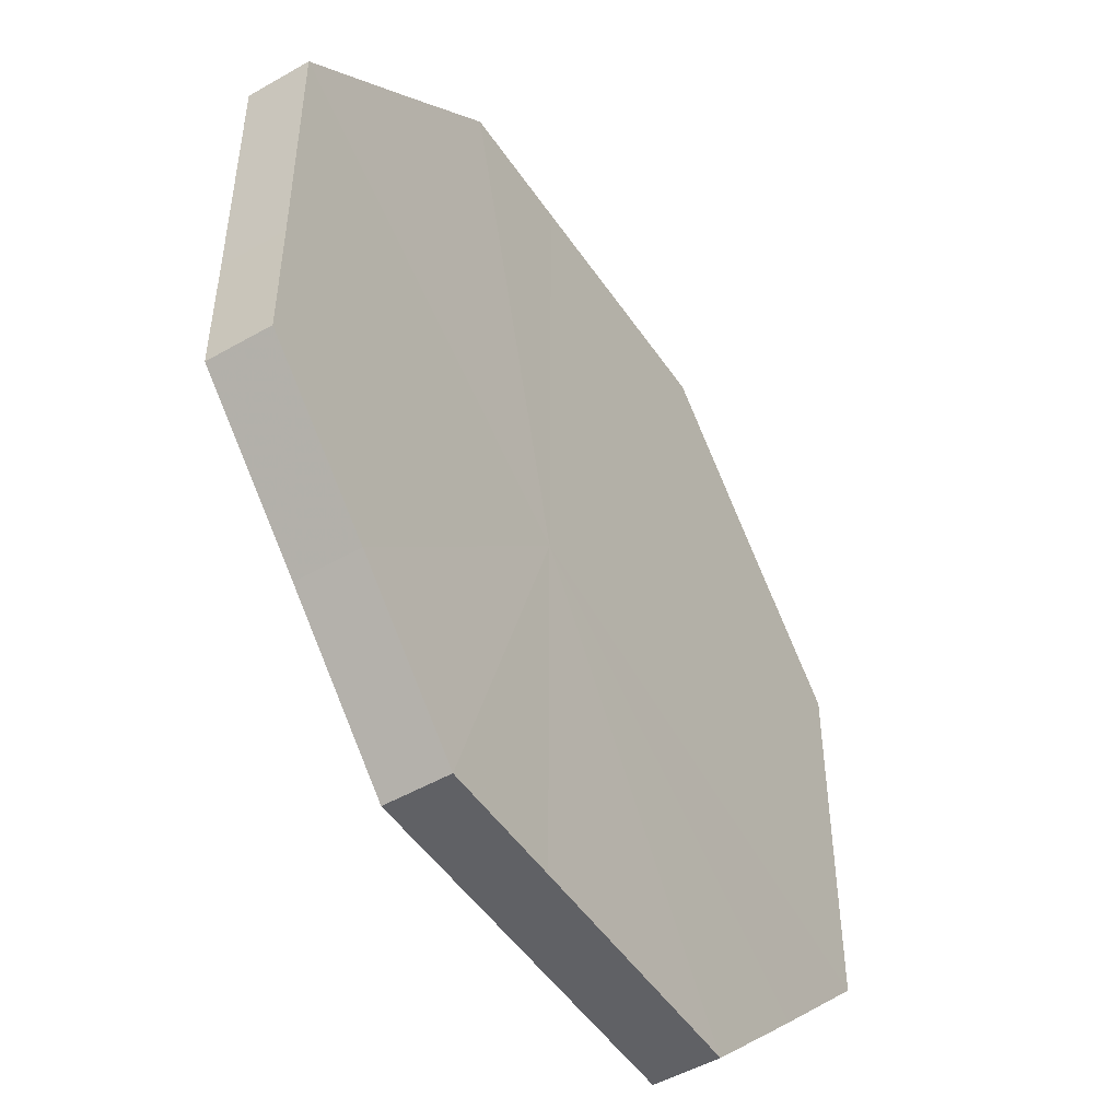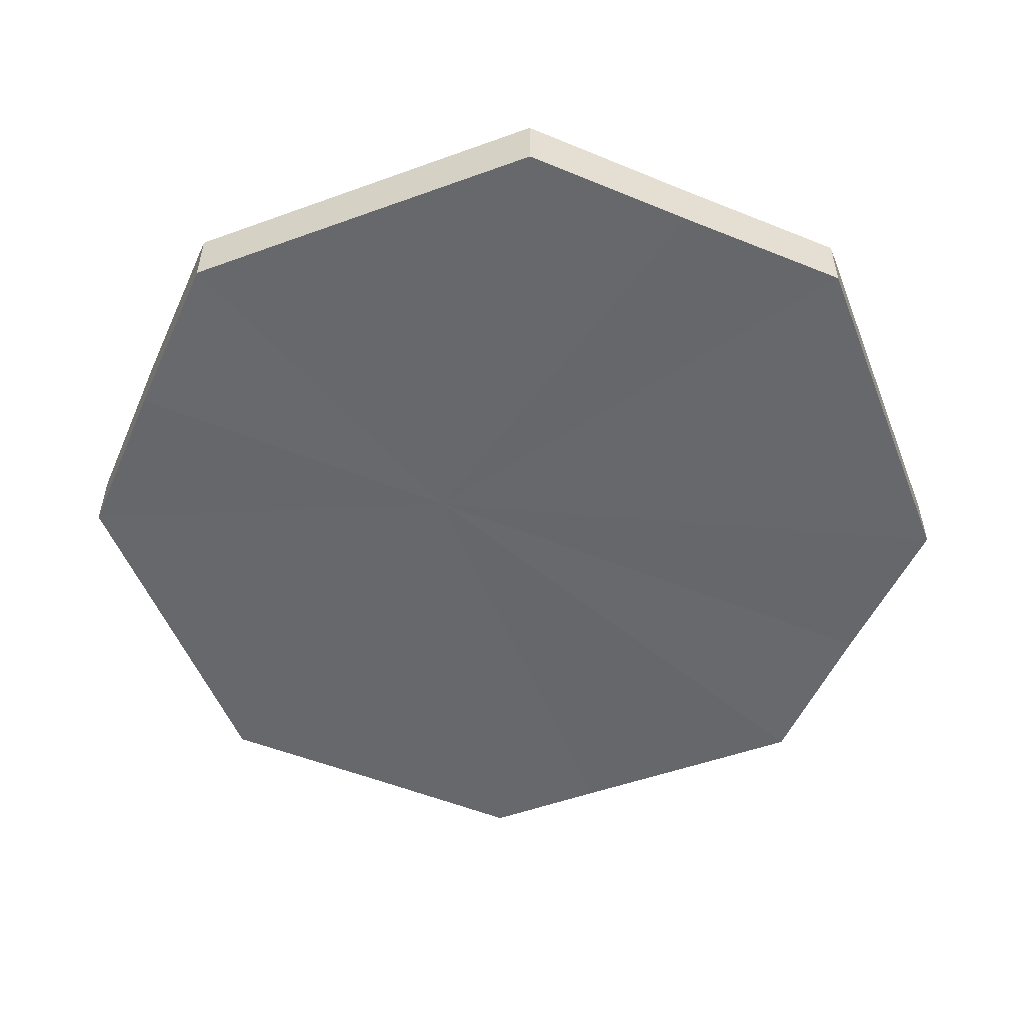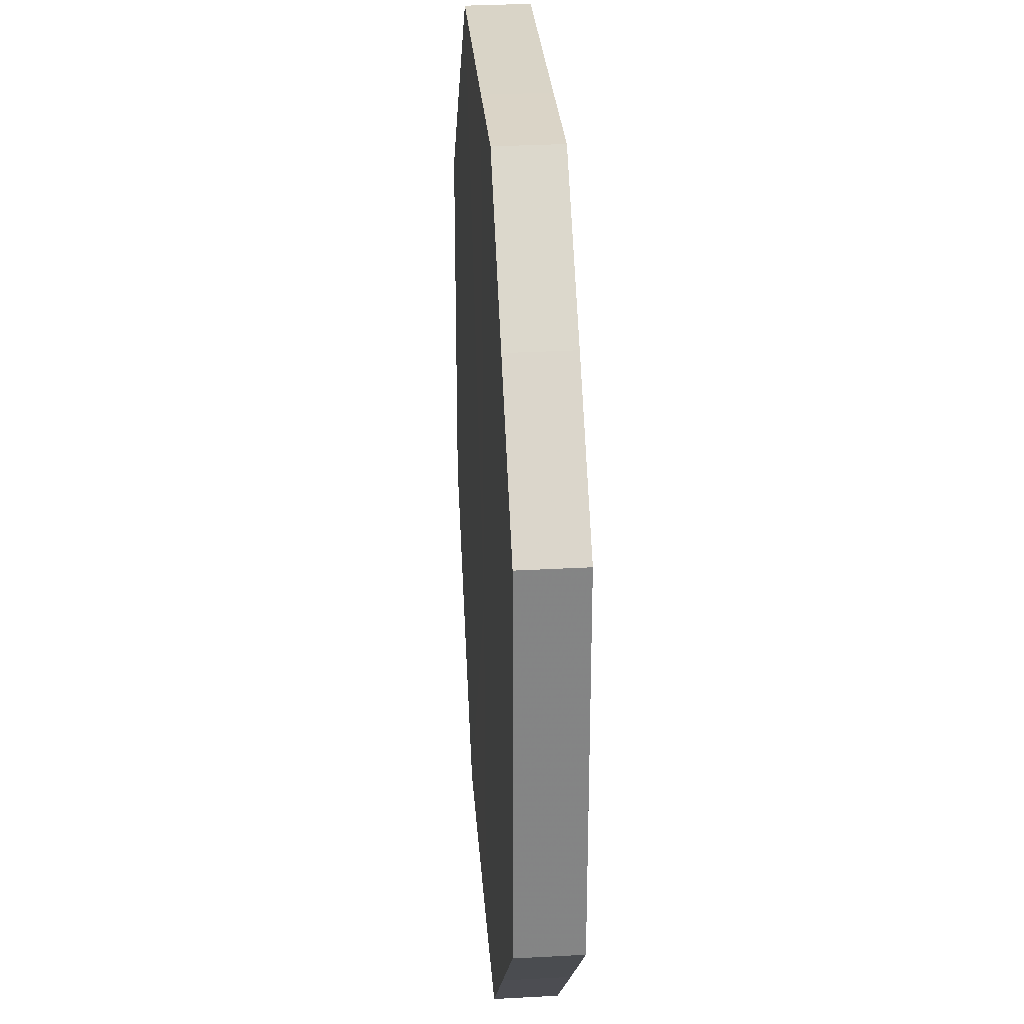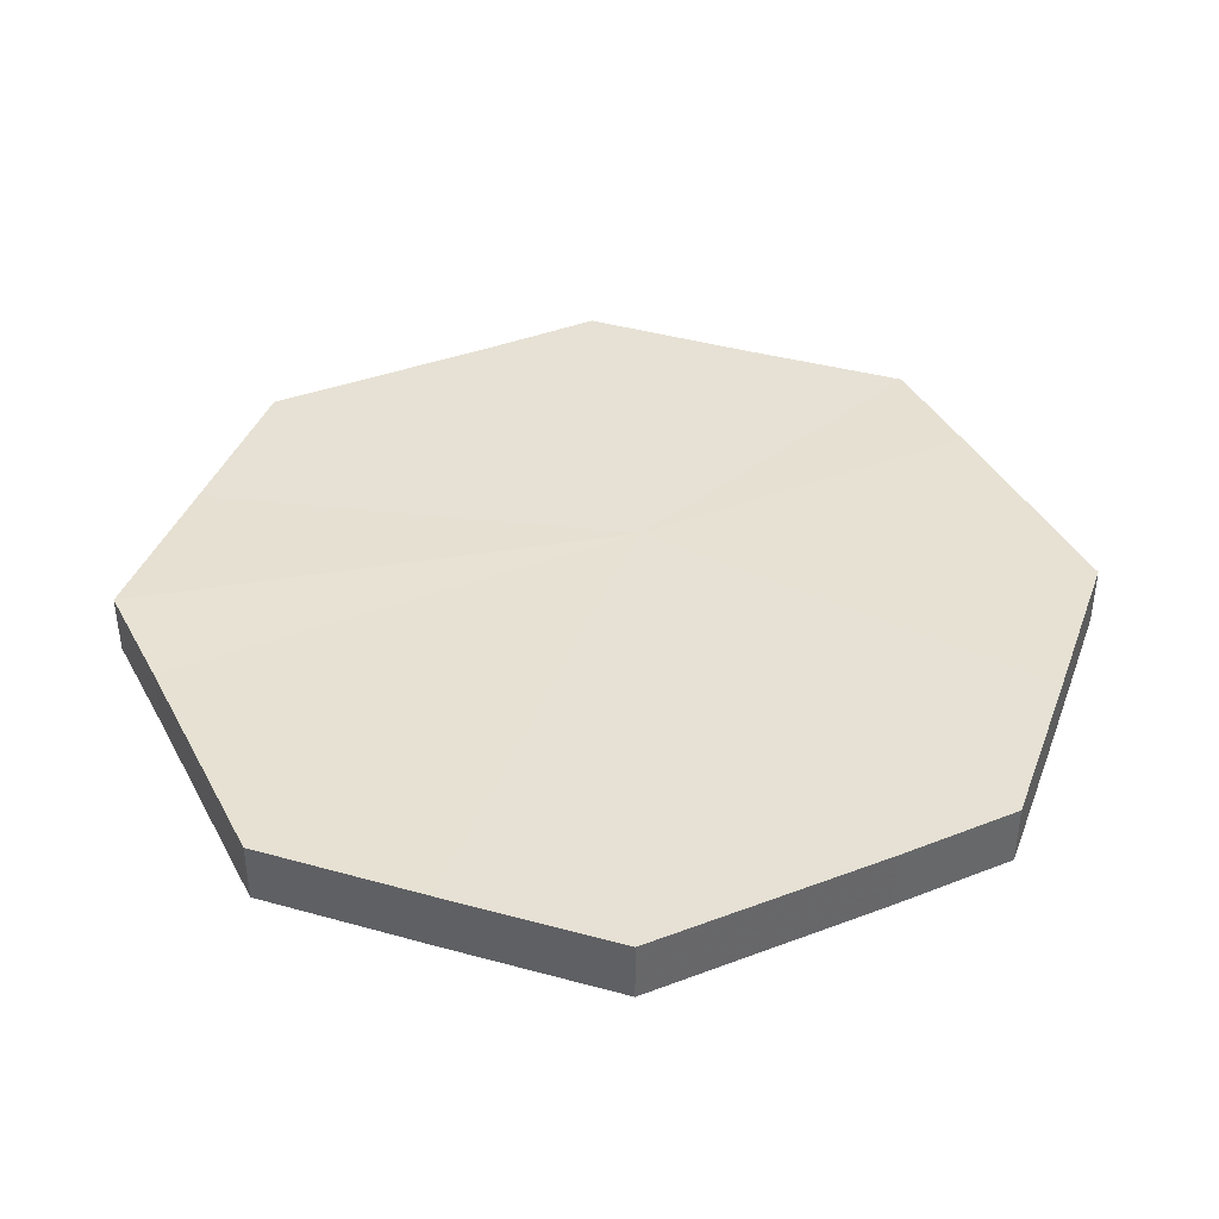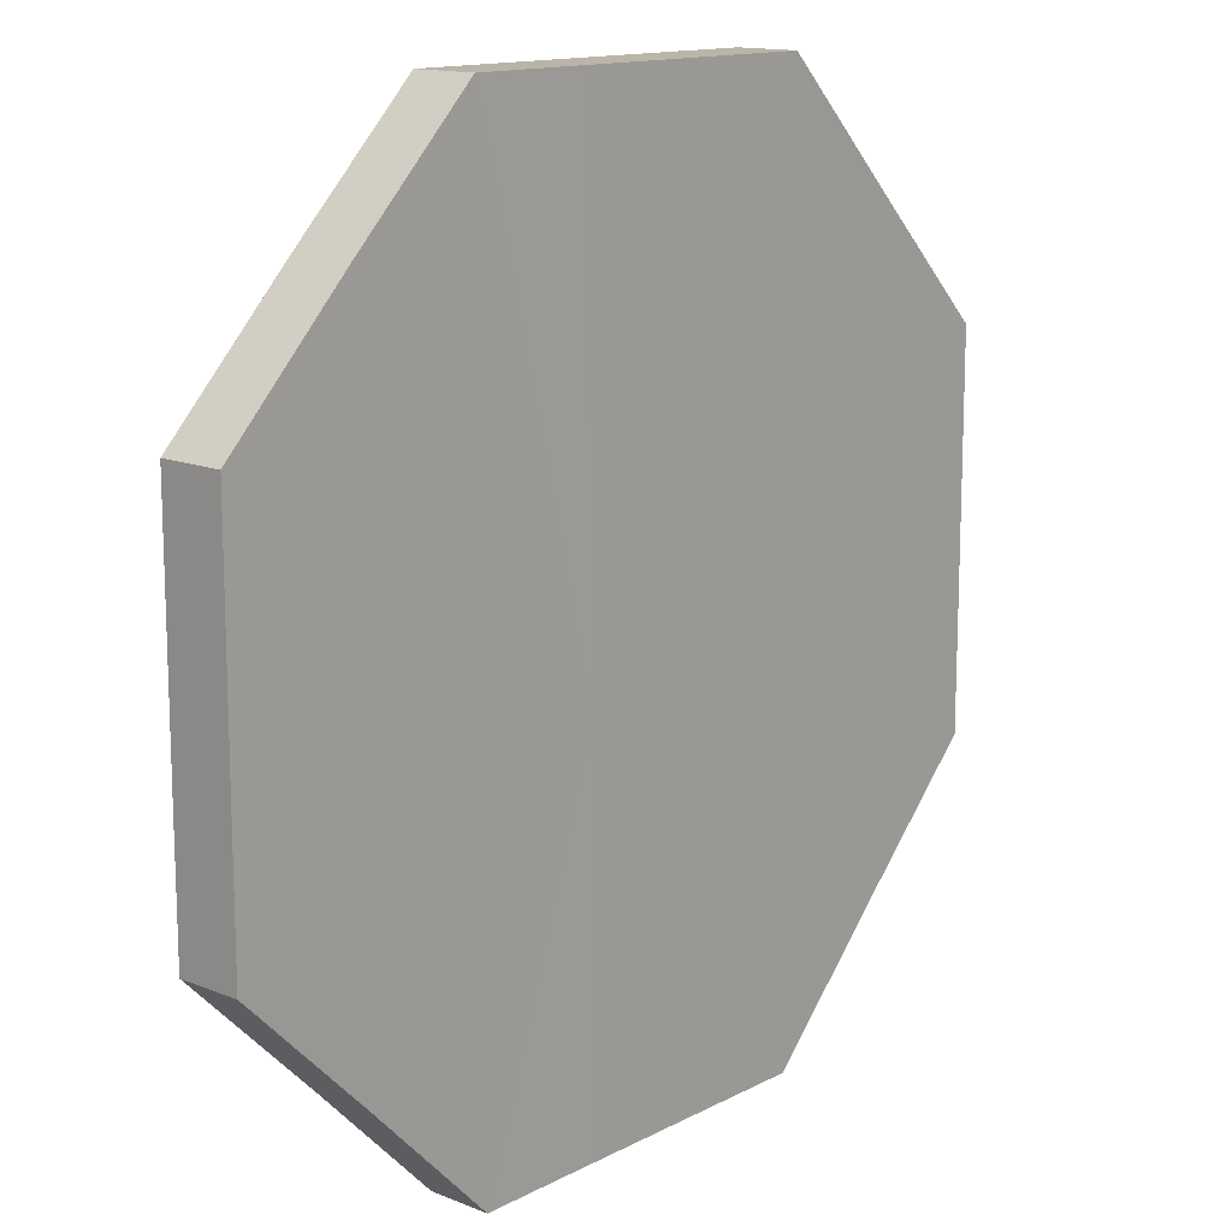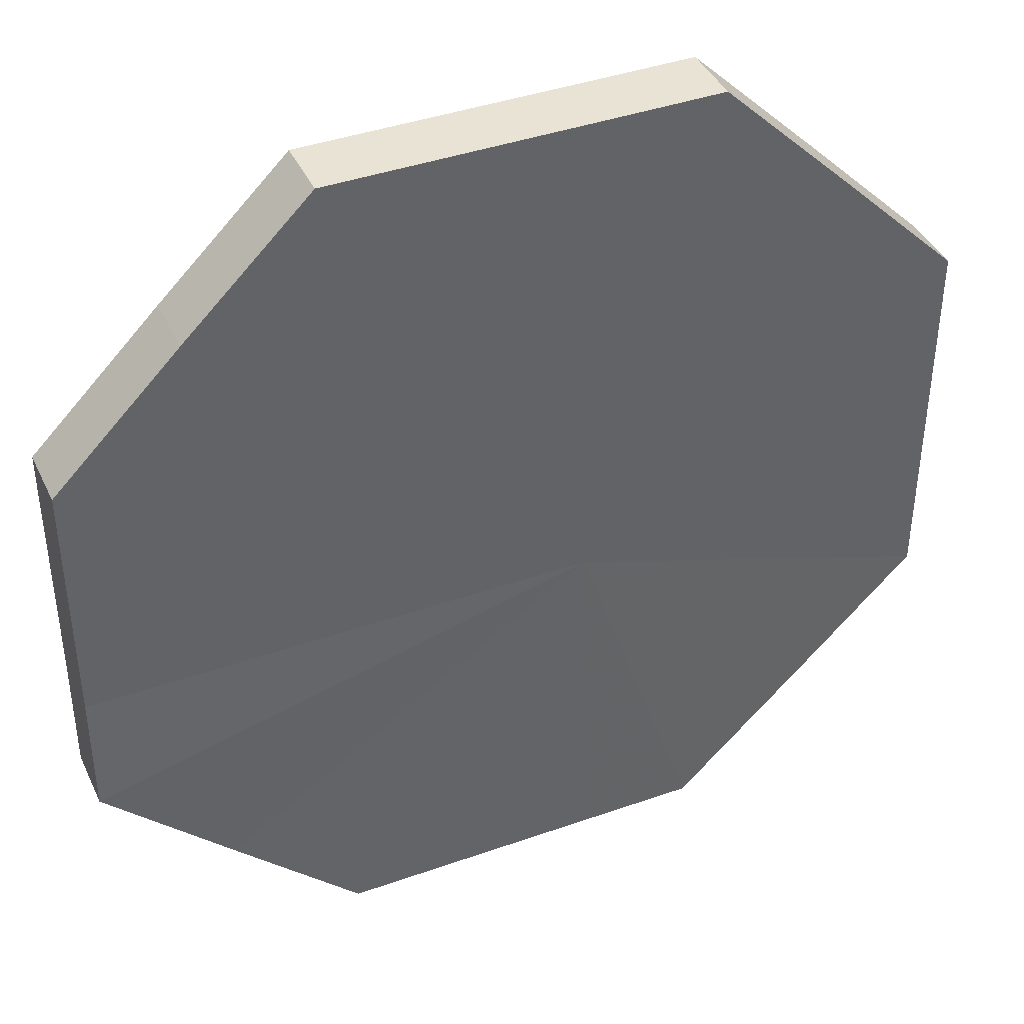
<metadata>
{"format":"obj","ext":"obj","renderer":"f3d","projection":"perspective","resolution":1024,"background":"white","views":[{"elev":-49.4,"azim":-57.5,"up":"+Y"},{"elev":-52.3,"azim":21.3,"up":"+Z"},{"elev":28.8,"azim":-94.1,"up":"+Y"},{"elev":39.1,"azim":154.4,"up":"+Z"},{"elev":13.9,"azim":-49.3,"up":"+Y"},{"elev":41.0,"azim":156.7,"up":"+Y"}]}
</metadata>
<code>
o 10405
v 2202 1897 8.526
v 2202 1897 8.526
v 2202 1897 8.531
v 2202 1897 8.526
v 2202 1897 8.531
v 2202 1897 8.526
v 2202 1897 8.531
v 2202 1897 8.526
v 2202 1897 8.531
v 2202 1897 8.526
v 2202 1897 8.531
v 2202 1897 8.526
v 2202 1897 8.531
v 2202 1897 8.526
v 2202 1897 8.531
v 2202 1897 8.526
v 2202 1897 8.531
v 2202 1897 8.526
v 2202 1897 8.531
v 2202 1897 8.526
v 2202 1897 8.531
v 2202 1897 8.526
v 2202 1897 8.531
v 2202 1897 8.526
v 2202 1897 8.531
v 2202 1897 8.526
v 2202 1897 8.531
v 2202 1897 8.526
v 2202 1897 8.531
v 2202 1897 8.526
v 2202 1897 8.531
v 2202 1897 8.531
v 2202 1897 8.531
v 2202 1897 8.526
v 2202 1897 8.531
v 2202 1897 8.526
v 2202 1897 8.531
v 2202 1897 8.531
v 2202 1897 8.526
v 2202 1897 8.531
v 2202 1897 8.526
v 2202 1897 8.526
v 2202 1897 8.531
v 2202 1897 8.531
v 2202 1897 8.526
v 2202 1897 8.531
v 2202 1897 8.526
v 2202 1897 8.526
v 2202 1897 8.531
v 2202 1897 8.531
v 2202 1897 8.526
v 2202 1897 8.531
v 2202 1897 8.526
v 2202 1897 8.526
v 2202 1897 8.531
v 2202 1897 8.531
v 2202 1897 8.526
v 2202 1897 8.531
v 2202 1897 8.526
v 2202 1897 8.526
v 2202 1897 8.531
v 2202 1897 8.531
v 2202 1897 8.526
v 2202 1897 8.526
v 2202 1897 8.526
v 2202 1897 8.526
v 2202 1897 8.526
v 2202 1897 8.526
v 2202 1897 8.526
v 2202 1897 8.526
v 2202 1897 8.526
v 2202 1897 8.526
v 2202 1897 8.526
v 2202 1897 8.526
v 2202 1897 8.526
v 2202 1897 8.526
v 2202 1897 8.526
v 2202 1897 8.526
v 2202 1897 8.526
v 2202 1897 8.526
v 2202 1897 8.526
v 2202 1897 8.531
v 2202 1897 8.531
v 2202 1897 8.531
v 2202 1897 8.531
v 2202 1897 8.531
v 2202 1897 8.531
v 2202 1897 8.531
v 2202 1897 8.531
v 2202 1897 8.531
v 2202 1897 8.531
v 2202 1897 8.531
v 2202 1897 8.531
v 2202 1897 8.531
v 2202 1897 8.531
v 2202 1897 8.531
v 2202 1897 8.531
v 2202 1897 8.531
f 1 2 3
f 2 4 5
f 6 1 7
f 4 8 9
f 10 6 11
f 8 12 13
f 14 10 15
f 12 16 17
f 18 14 19
f 16 20 21
f 22 18 23
f 20 24 25
f 26 22 27
f 24 28 29
f 30 26 31
f 28 30 32
f 33 34 35
f 35 36 37
f 38 39 33
f 40 41 38
f 37 42 43
f 44 45 40
f 46 47 44
f 43 48 49
f 50 51 46
f 52 53 50
f 49 54 55
f 56 57 52
f 58 59 56
f 55 60 61
f 62 63 58
f 61 64 62
f 65 66 67
f 65 68 66
f 65 67 69
f 65 70 68
f 65 69 71
f 65 72 70
f 65 71 73
f 65 74 72
f 65 73 75
f 65 76 74
f 65 75 77
f 65 78 76
f 65 77 79
f 65 80 78
f 65 79 81
f 65 81 80
f 82 83 84
f 82 85 83
f 82 84 86
f 82 87 85
f 82 86 88
f 82 89 87
f 82 88 90
f 82 91 89
f 82 90 92
f 82 93 91
f 82 92 94
f 82 95 93
f 82 94 96
f 82 97 95
f 82 96 98
f 82 98 97

</code>
